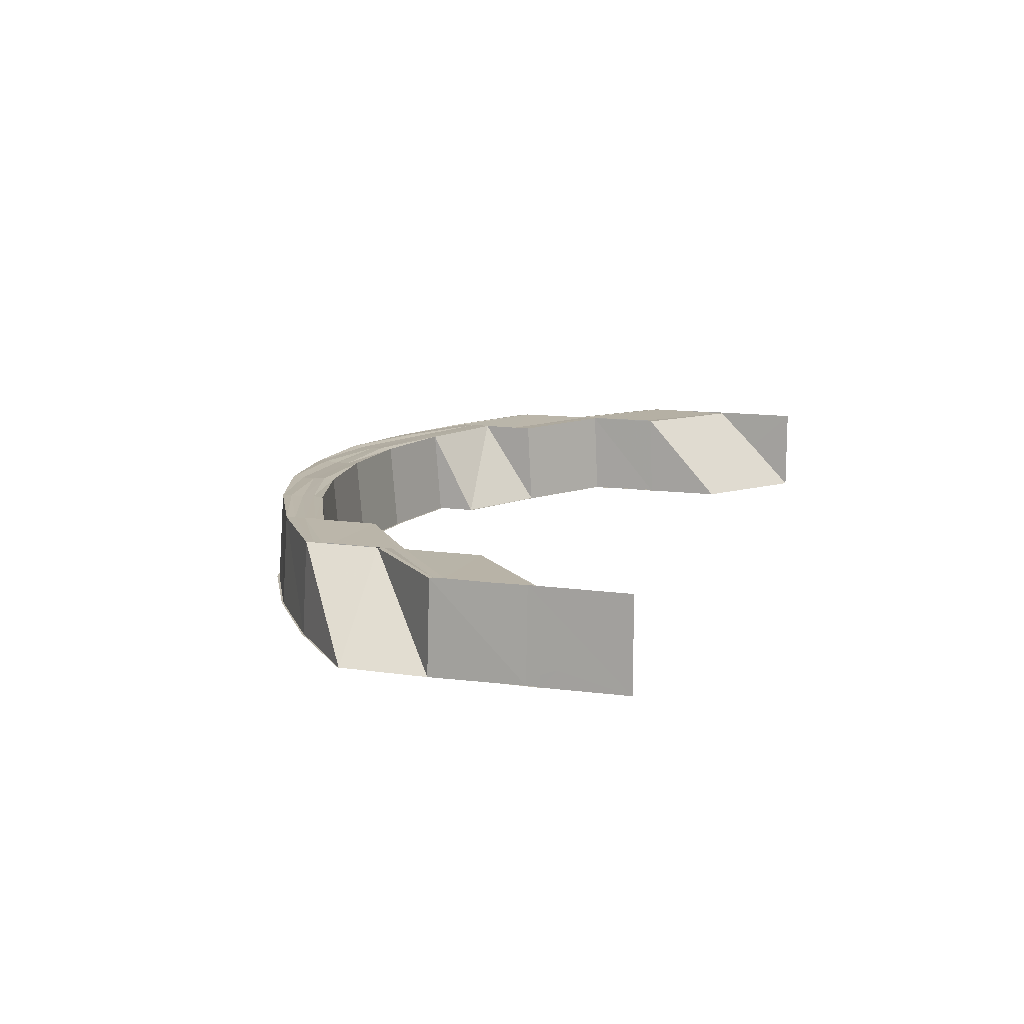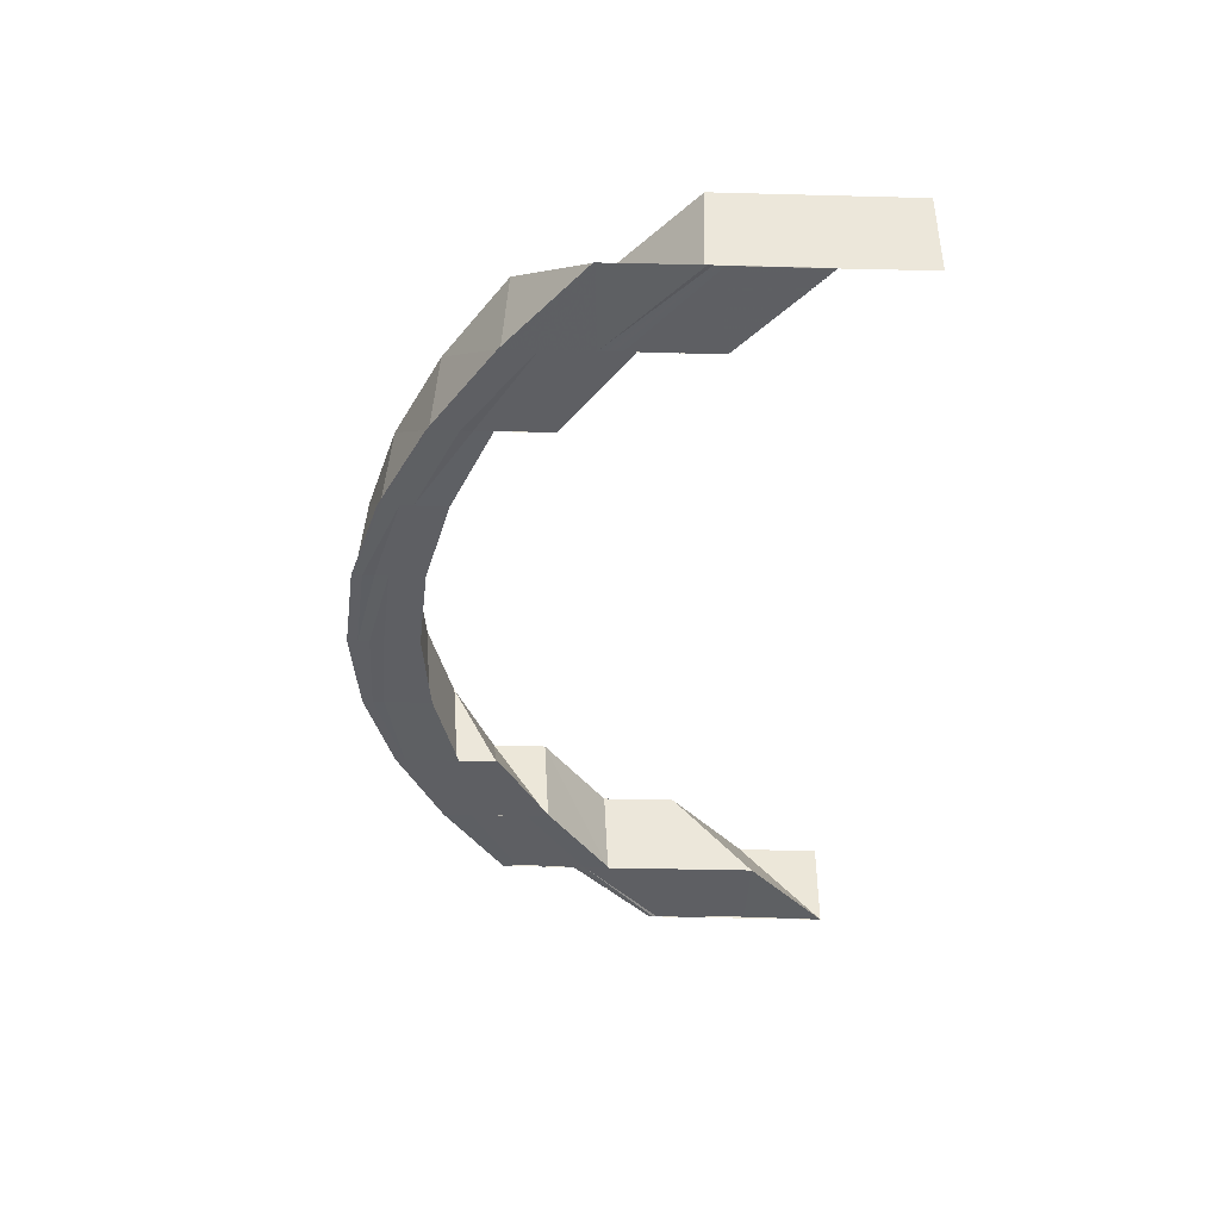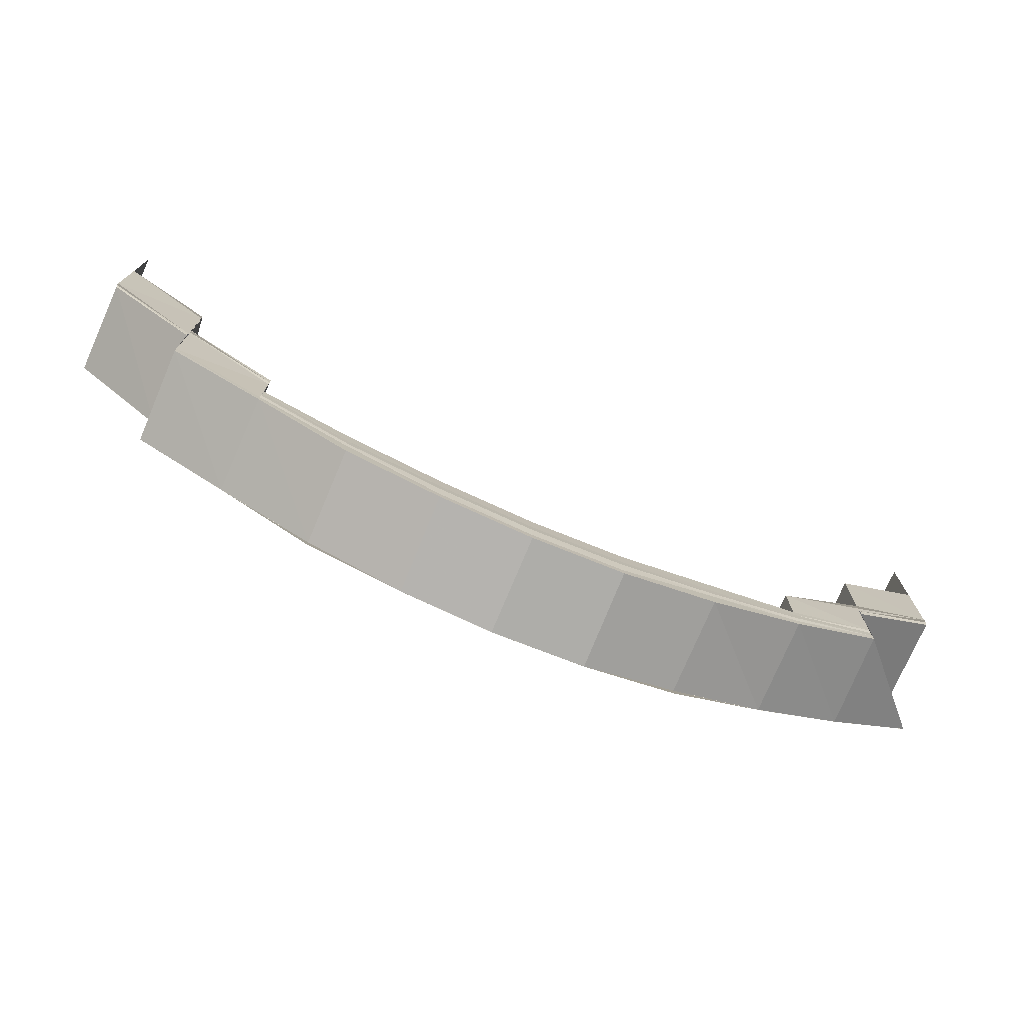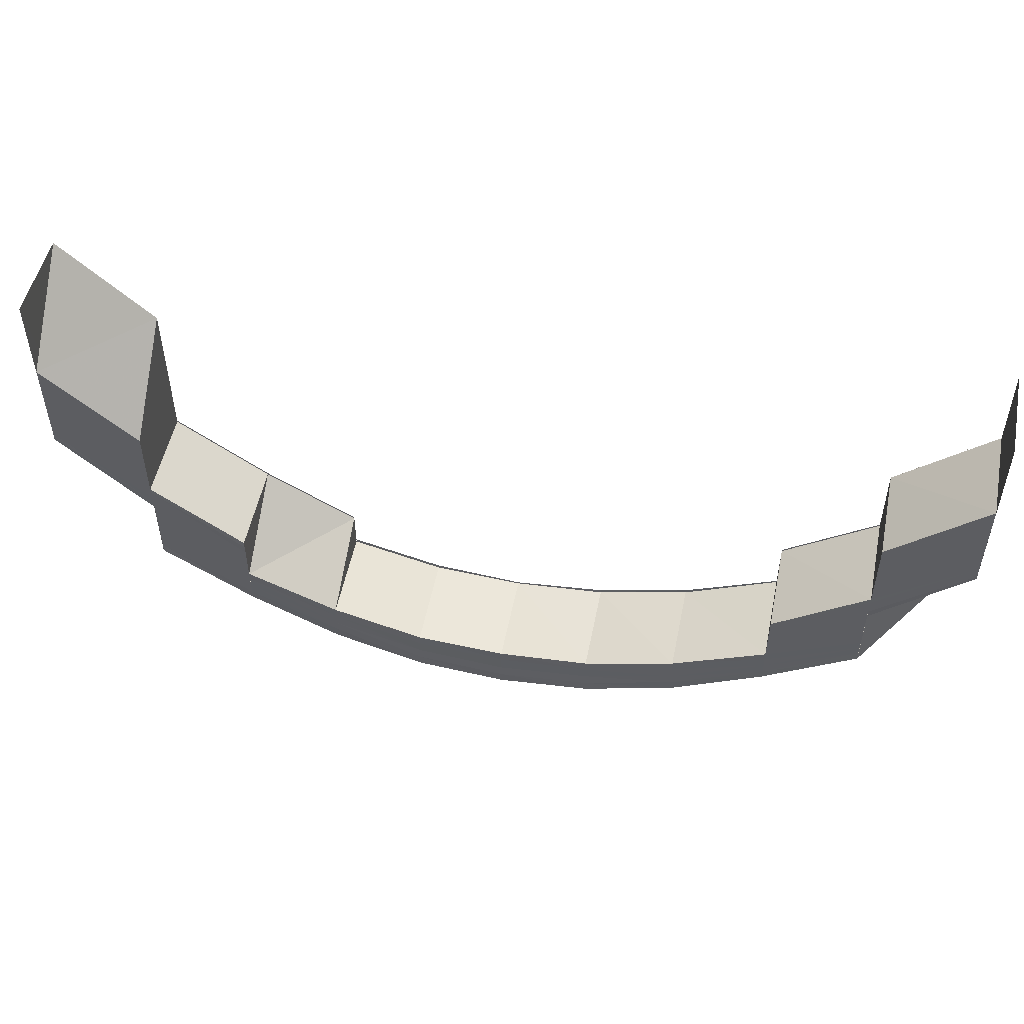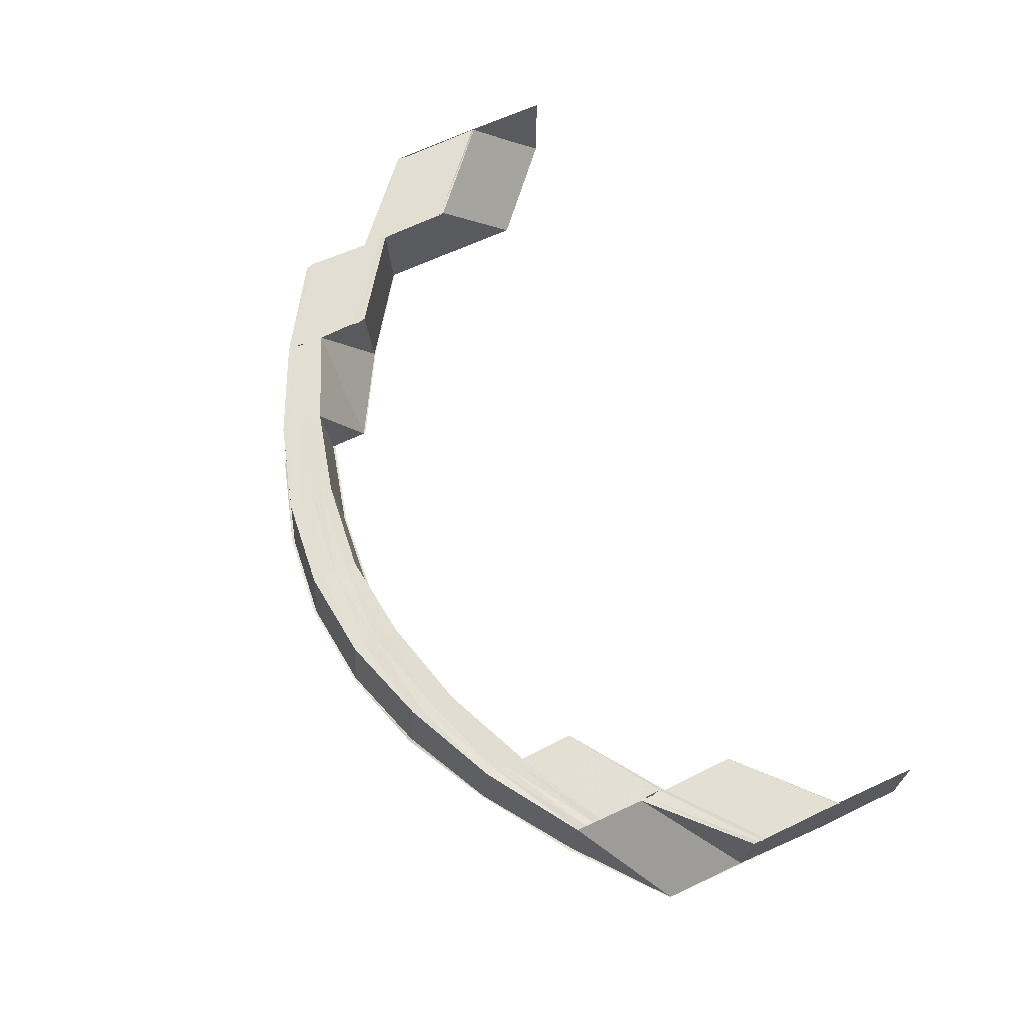
<metadata>
{"format":"obj","ext":"obj","renderer":"f3d","projection":"perspective","resolution":1024,"background":"white","views":[{"elev":13.0,"azim":-73.3,"up":"+Y"},{"elev":-41.4,"azim":-91.8,"up":"+Y"},{"elev":-74.6,"azim":156.8,"up":"+Z"},{"elev":51.0,"azim":-169.0,"up":"+Z"},{"elev":67.3,"azim":-114.9,"up":"+Y"}]}
</metadata>
<code>
o 1832
v 2205 1877 7.734
v 2205 1877 7.725
v 2205 1877 7.734
v 2205 1877 7.724
v 2205 1877 7.725
v 2205 1877 7.734
v 2205 1877 7.725
v 2205 1877 7.717
v 2205 1877 7.717
v 2205 1877 7.725
v 2205 1877 7.717
v 2205 1877 7.725
v 2205 1877 7.716
v 2205 1877 7.717
v 2205 1877 7.725
v 2205 1877 7.716
v 2205 1877 7.708
v 2205 1877 7.707
v 2205 1877 7.715
v 2205 1877 7.706
v 2205 1877 7.715
v 2205 1877 7.705
v 2205 1877 7.714
v 2205 1877 7.705
v 2205 1877 7.705
v 2205 1877 7.697
v 2205 1877 7.705
v 2205 1877 7.705
v 2205 1877 7.696
v 2205 1877 7.705
v 2205 1877 7.705
v 2205 1877 7.697
v 2205 1877 7.714
v 2205 1877 7.714
v 2205 1877 7.705
v 2205 1877 7.69
v 2205 1877 7.697
v 2205 1877 7.697
v 2205 1877 7.696
v 2205 1877 7.69
v 2205 1877 7.696
v 2205 1877 7.714
v 2205 1877 7.724
v 2205 1877 7.734
v 2205 1877 7.715
v 2205 1877 7.706
v 2205 1877 7.705
v 2205 1877 7.714
v 2205 1877 7.707
v 2205 1877 7.715
v 2205 1877 7.708
v 2205 1877 7.716
v 2205 1877 7.708
v 2205 1877 7.709
v 2205 1877 7.702
v 2205 1877 7.709
v 2205 1877 7.709
v 2205 1877 7.702
v 2205 1877 7.709
v 2205 1877 7.708
v 2205 1877 7.701
v 2205 1877 7.716
v 2205 1877 7.725
v 2205 1877 7.725
v 2205 1877 7.716
v 2205 1877 7.701
v 2205 1877 7.7
v 2205 1877 7.695
v 2205 1877 7.702
v 2205 1877 7.696
v 2205 1877 7.701
v 2205 1877 7.708
v 2205 1877 7.695
v 2205 1877 7.692
v 2205 1877 7.691
v 2205 1877 7.689
v 2205 1877 7.688
v 2205 1877 7.688
v 2205 1877 7.687
v 2205 1877 7.689
v 2205 1877 7.688
v 2205 1877 7.692
v 2205 1877 7.691
v 2205 1877 7.709
v 2205 1877 7.716
v 2205 1877 7.717
v 2205 1877 7.725
v 2205 1877 7.708
v 2205 1877 7.701
v 2205 1877 7.7
v 2205 1877 7.702
v 2205 1877 7.709
v 2205 1877 7.702
v 2205 1877 7.702
v 2205 1877 7.709
v 2205 1877 7.709
v 2205 1877 7.694
v 2205 1877 7.693
v 2205 1877 7.699
v 2205 1877 7.692
v 2205 1877 7.698
v 2205 1877 7.688
v 2205 1877 7.691
v 2205 1877 7.69
v 2205 1877 7.691
v 2205 1877 7.686
v 2205 1877 7.697
v 2205 1877 7.697
v 2205 1877 7.683
v 2205 1877 7.685
v 2205 1877 7.682
v 2205 1877 7.682
v 2205 1877 7.683
v 2205 1877 7.681
v 2205 1877 7.686
v 2205 1877 7.682
v 2205 1877 7.691
v 2205 1877 7.685
v 2205 1877 7.697
v 2205 1877 7.69
v 2205 1877 7.686
v 2205 1877 7.685
v 2205 1877 7.69
v 2205 1877 7.69
v 2205 1877 7.685
v 2205 1877 7.69
v 2205 1877 7.682
v 2205 1877 7.685
v 2205 1877 7.685
v 2205 1877 7.682
v 2205 1877 7.685
v 2205 1877 7.687
v 2205 1877 7.683
v 2205 1877 7.681
v 2205 1877 7.682
v 2205 1877 7.682
v 2205 1877 7.681
v 2205 1877 7.682
v 2205 1877 7.684
v 2205 1877 7.682
v 2205 1877 7.682
v 2205 1877 7.681
v 2205 1877 7.681
v 2205 1877 7.682
v 2205 1877 7.681
v 2205 1877 7.683
v 2205 1877 7.685
v 2205 1877 7.683
v 2205 1877 7.685
v 2205 1877 7.682
v 2205 1877 7.682
v 2205 1877 7.685
v 2205 1877 7.682
v 2205 1877 7.684
v 2205 1877 7.685
v 2205 1877 7.686
v 2205 1877 7.69
v 2205 1877 7.685
v 2205 1877 7.685
v 2205 1877 7.69
v 2205 1877 7.685
v 2205 1877 7.687
v 2205 1877 7.685
v 2205 1877 7.691
v 2205 1877 7.697
v 2205 1877 7.696
v 2205 1877 7.69
v 2205 1877 7.69
v 2205 1877 7.69
v 2205 1877 7.692
v 2205 1877 7.697
v 2205 1877 7.697
v 2205 1877 7.698
v 2205 1877 7.705
v 2205 1877 7.705
v 2205 1877 7.697
v 2205 1877 7.705
v 2205 1877 7.714
v 2205 1877 7.697
v 2205 1877 7.69
v 2205 1877 7.696
v 2205 1877 7.697
v 2205 1877 7.69
v 2205 1877 7.69
v 2205 1877 7.691
v 2205 1877 7.685
v 2205 1877 7.69
v 2205 1877 7.69
v 2205 1877 7.685
v 2205 1877 7.685
v 2205 1877 7.686
v 2205 1877 7.682
v 2205 1877 7.685
v 2205 1877 7.685
v 2205 1877 7.682
v 2205 1877 7.682
v 2205 1877 7.683
v 2205 1877 7.681
v 2205 1877 7.682
v 2205 1877 7.682
v 2205 1877 7.681
v 2205 1877 7.681
v 2205 1877 7.682
v 2205 1877 7.682
v 2205 1877 7.681
v 2205 1877 7.681
v 2205 1877 7.682
v 2205 1877 7.682
v 2205 1877 7.683
v 2205 1877 7.685
v 2205 1877 7.682
v 2205 1877 7.682
v 2205 1877 7.685
v 2205 1877 7.685
v 2205 1877 7.686
v 2205 1877 7.69
v 2205 1877 7.685
v 2205 1877 7.685
v 2205 1877 7.69
v 2205 1877 7.69
v 2205 1877 7.691
v 2205 1877 7.697
v 2205 1877 7.69
v 2205 1877 7.69
v 2205 1877 7.696
v 2205 1877 7.697
v 2205 1877 7.705
v 2205 1877 7.696
v 2205 1877 7.697
v 2205 1877 7.705
v 2205 1877 7.705
v 2205 1877 7.698
v 2205 1877 7.692
v 2205 1877 7.691
v 2205 1877 7.697
v 2205 1877 7.693
v 2205 1877 7.699
v 2205 1877 7.694
v 2205 1877 7.695
v 2205 1877 7.696
v 2205 1877 7.692
v 2205 1877 7.696
v 2205 1877 7.696
v 2205 1877 7.692
v 2205 1877 7.696
v 2205 1877 7.691
v 2205 1877 7.689
v 2205 1877 7.691
v 2205 1877 7.69
v 2205 1877 7.688
v 2205 1877 7.692
v 2205 1877 7.692
v 2205 1877 7.689
v 2205 1877 7.692
v 2205 1877 7.688
v 2205 1877 7.688
v 2205 1877 7.688
v 2205 1877 7.687
v 2205 1877 7.687
v 2205 1877 7.689
v 2205 1877 7.689
v 2205 1877 7.688
v 2205 1877 7.689
v 2205 1877 7.687
v 2205 1877 7.689
v 2205 1877 7.687
v 2205 1877 7.688
v 2205 1877 7.688
v 2205 1877 7.689
v 2205 1877 7.688
v 2205 1877 7.686
v 2205 1877 7.692
v 2205 1877 7.688
v 2205 1877 7.689
v 2205 1877 7.689
v 2205 1877 7.692
v 2205 1877 7.689
v 2205 1877 7.696
v 2205 1877 7.691
v 2205 1877 7.684
v 2205 1877 7.683
v 2205 1877 7.683
v 2205 1877 7.682
v 2205 1877 7.685
v 2205 1877 7.685
v 2205 1877 7.686
v 2205 1877 7.688
v 2205 1877 7.687
v 2205 1877 7.691
v 2205 1877 7.685
v 2205 1877 7.69
v 2205 1877 7.684
v 2205 1877 7.688
v 2205 1877 7.694
v 2205 1877 7.693
v 2205 1877 7.695
v 2205 1877 7.696
v 2205 1877 7.683
v 2205 1877 7.687
v 2205 1877 7.686
v 2205 1877 7.692
v 2205 1877 7.691
v 2205 1877 7.698
v 2205 1877 7.697
v 2205 1877 7.699
v 2205 1877 7.707
v 2205 1877 7.708
v 2205 1877 7.7
v 2205 1877 7.708
v 2205 1877 7.701
v 2205 1877 7.708
v 2205 1877 7.709
v 2205 1877 7.717
v 2205 1877 7.708
v 2205 1877 7.701
v 2205 1877 7.716
v 2205 1877 7.717
v 2205 1877 7.725
v 2205 1877 7.716
v 2205 1877 7.725
v 2205 1877 7.725
v 2205 1877 7.716
v 2205 1877 7.725
v 2205 1877 7.715
v 2205 1877 7.725
v 2205 1877 7.717
v 2205 1877 7.734
v 2205 1877 7.708
v 2205 1877 7.707
v 2205 1877 7.715
v 2205 1877 7.7
v 2205 1877 7.699
v 2205 1877 7.701
v 2205 1877 7.708
v 2205 1877 7.702
v 2205 1877 7.709
v 2205 1877 7.702
v 2205 1877 7.696
v 2205 1877 7.709
v 2205 1877 7.709
v 2205 1877 7.702
v 2205 1877 7.702
v 2205 1877 7.702
v 2205 1877 7.702
v 2205 1877 7.696
v 2205 1877 7.696
v 2205 1877 7.695
v 2205 1877 7.692
v 2205 1877 7.691
v 2205 1877 7.689
v 2205 1877 7.694
v 2205 1877 7.692
v 2205 1877 7.692
v 2205 1877 7.689
v 2205 1877 7.689
v 2205 1877 7.69
v 2205 1877 7.693
v 2205 1877 7.688
v 2205 1877 7.688
v 2205 1877 7.689
v 2205 1877 7.689
v 2205 1877 7.688
v 2205 1877 7.688
v 2205 1877 7.688
v 2205 1877 7.687
v 2205 1877 7.706
v 2205 1877 7.714
v 2205 1877 7.705
v 2205 1877 7.714
v 2205 1877 7.705
v 2205 1877 7.714
v 2205 1877 7.714
v 2205 1877 7.705
v 2205 1877 7.705
v 2205 1877 7.705
v 2205 1877 7.714
v 2205 1877 7.724
v 2205 1877 7.724
v 2205 1877 7.734
v 2205 1877 7.714
v 2205 1877 7.705
v 2205 1877 7.714
v 2205 1877 7.714
v 2205 1877 7.705
v 2205 1877 7.705
v 2205 1877 7.734
v 2205 1877 7.734
v 2205 1877 7.725
v 2205 1877 7.725
v 2205 1877 7.716
v 2205 1877 7.725
v 2205 1877 7.715
v 2205 1877 7.706
v 2205 1877 7.715
v 2205 1877 7.714
v 2205 1877 7.705
v 2205 1877 7.69
v 2205 1877 7.695
v 2205 1877 7.691
v 2205 1877 7.687
v 2205 1877 7.686
v 2205 1877 7.688
v 2205 1877 7.687
v 2205 1877 7.689
v 2205 1877 7.692
v 2205 1877 7.696
v 2205 1877 7.688
v 2205 1877 7.688
v 2205 1877 7.689
v 2205 1877 7.689
v 2205 1877 7.692
v 2205 1877 7.692
v 2205 1877 7.696
v 2205 1877 7.696
v 2205 1877 7.689
v 2205 1877 7.689
v 2205 1877 7.692
v 2205 1877 7.692
v 2205 1877 7.696
v 2205 1877 7.702
v 2205 1877 7.696
v 2205 1877 7.702
v 2205 1877 7.696
v 2205 1877 7.701
v 2205 1877 7.709
v 2205 1877 7.702
v 2205 1877 7.702
v 2205 1877 7.709
v 2205 1877 7.702
f 1 2 3
f 3 4 1
f 2 5 6
f 7 8 5
f 8 9 10
f 9 11 12
f 13 14 12
f 15 13 2
f 16 13 15
f 16 17 13
f 18 17 16
f 19 18 16
f 20 18 19
f 21 20 19
f 22 20 21
f 23 22 21
f 24 22 23
f 25 26 22
f 27 26 28
f 26 29 30
f 31 32 24
f 31 24 33
f 34 35 33
f 26 36 37
f 38 36 39
f 36 40 41
f 42 33 43
f 4 42 43
f 4 43 44
f 45 46 42
f 46 47 48
f 49 46 45
f 50 49 45
f 51 49 50
f 52 51 50
f 53 51 52
f 54 55 53
f 56 55 57
f 55 58 59
f 60 61 51
f 62 60 52
f 63 62 64
f 65 52 64
f 66 67 51
f 61 68 67
f 69 70 66
f 69 71 72
f 70 73 71
f 74 75 73
f 76 77 75
f 78 79 77
f 80 81 79
f 82 83 81
f 84 72 85
f 86 85 87
f 86 84 65
f 88 89 84
f 90 89 88
f 89 91 92
f 93 94 92
f 95 93 96
f 90 97 89
f 98 97 90
f 99 98 90
f 100 98 99
f 101 100 99
f 98 102 97
f 103 100 101
f 37 103 101
f 104 103 37
f 105 106 104
f 107 105 108
f 106 109 110
f 109 111 112
f 111 113 114
f 113 115 116
f 115 117 118
f 117 119 120
f 110 121 103
f 36 122 103
f 123 122 124
f 122 125 126
f 103 121 100
f 122 127 121
f 128 127 129
f 127 130 131
f 121 132 100
f 100 132 98
f 132 102 98
f 121 133 132
f 112 133 121
f 127 134 133
f 135 134 136
f 134 137 138
f 133 139 132
f 132 139 102
f 133 140 139
f 114 140 133
f 134 141 140
f 142 141 143
f 141 144 145
f 140 146 139
f 139 147 102
f 139 146 147
f 140 148 146
f 116 148 140
f 141 149 148
f 150 149 151
f 149 152 153
f 148 154 146
f 146 155 147
f 146 154 155
f 148 156 154
f 118 156 148
f 149 157 156
f 158 157 159
f 157 160 161
f 156 162 154
f 154 163 155
f 154 162 163
f 156 164 162
f 120 164 156
f 157 165 164
f 165 166 167
f 168 165 169
f 164 170 162
f 164 171 170
f 172 171 164
f 171 173 170
f 174 175 172
f 176 174 172
f 177 178 175
f 176 179 180
f 181 182 180
f 183 181 184
f 185 180 186
f 187 188 186
f 189 187 190
f 191 186 192
f 193 194 192
f 195 193 196
f 197 192 198
f 199 200 198
f 201 199 202
f 203 198 204
f 205 206 204
f 207 205 208
f 209 204 210
f 211 212 210
f 213 211 214
f 215 210 216
f 217 218 216
f 219 217 220
f 221 216 222
f 223 224 222
f 225 223 226
f 32 222 227
f 228 229 227
f 230 228 231
f 232 233 32
f 233 234 235
f 236 233 232
f 237 236 232
f 238 236 237
f 67 238 237
f 239 238 67
f 240 241 239
f 242 241 243
f 241 244 245
f 68 246 238
f 241 247 248
f 248 249 238
f 238 249 236
f 246 250 249
f 251 247 252
f 247 253 254
f 249 255 236
f 247 256 257
f 257 258 249
f 249 258 255
f 250 259 258
f 236 255 233
f 260 256 261
f 256 262 263
f 255 264 233
f 233 264 221
f 256 265 266
f 267 265 268
f 265 269 270
f 264 271 234
f 265 272 273
f 274 272 275
f 272 276 277
f 272 278 279
f 280 281 271
f 264 280 215
f 282 283 281
f 280 282 209
f 284 280 264
f 255 284 264
f 258 284 255
f 284 285 280
f 285 282 280
f 258 286 284
f 286 285 284
f 266 286 258
f 259 287 286
f 286 288 285
f 287 289 288
f 273 288 286
f 288 290 285
f 285 290 282
f 288 291 290
f 279 291 288
f 290 292 282
f 282 292 203
f 291 293 290
f 290 293 292
f 291 294 293
f 294 295 293
f 296 294 291
f 279 296 291
f 297 296 279
f 292 298 283
f 293 295 299
f 293 299 292
f 292 299 197
f 299 300 298
f 295 301 299
f 299 301 191
f 301 302 300
f 303 304 302
f 301 303 185
f 305 303 301
f 305 306 303
f 307 306 305
f 308 307 305
f 309 307 308
f 310 311 308
f 312 313 309
f 312 314 315
f 313 316 309
f 317 318 316
f 319 320 313
f 321 320 319
f 322 321 319
f 323 321 322
f 324 323 322
f 320 325 326
f 320 327 325
f 324 322 328
f 329 324 328
f 330 324 329
f 329 328 331
f 332 329 331
f 331 328 333
f 328 334 333
f 333 334 335
f 334 336 337
f 333 337 338
f 339 340 337
f 341 339 342
f 343 344 338
f 345 343 346
f 347 333 297
f 347 338 348
f 349 347 82
f 349 348 350
f 351 347 349
f 352 353 350
f 354 352 355
f 356 351 349
f 357 351 356
f 356 349 358
f 358 349 80
f 358 350 359
f 360 361 359
f 362 360 363
f 364 357 356
f 365 356 358
f 364 356 365
f 170 357 364
f 170 173 357
f 162 170 364
f 173 332 357
f 162 364 163
f 163 364 365
f 173 366 332
f 366 329 332
f 366 330 329
f 367 330 366
f 368 367 366
f 369 367 368
f 370 371 368
f 371 372 373
f 374 371 375
f 376 377 369
f 377 378 369
f 377 379 378
f 376 380 381
f 382 383 381
f 384 382 385
f 386 387 378
f 387 386 388
f 318 387 388
f 389 388 316
f 316 388 390
f 388 391 390
f 390 391 392
f 390 392 306
f 306 392 393
f 392 394 393
f 393 394 174
f 394 395 396
f 102 397 97
f 97 397 398
f 102 147 397
f 397 399 398
f 398 399 70
f 147 400 397
f 397 400 399
f 147 155 400
f 155 401 400
f 155 163 401
f 163 365 401
f 400 401 402
f 400 402 399
f 399 402 74
f 401 365 403
f 401 403 402
f 365 358 403
f 403 358 78
f 402 403 76
f 403 359 404
f 402 404 405
f 399 405 406
f 407 408 404
f 409 407 410
f 411 412 406
f 413 411 414
f 415 416 405
f 417 415 418
f 419 420 421
f 420 422 423
f 278 420 296
f 335 424 296
f 420 425 424
f 426 425 427
f 425 428 429

</code>
